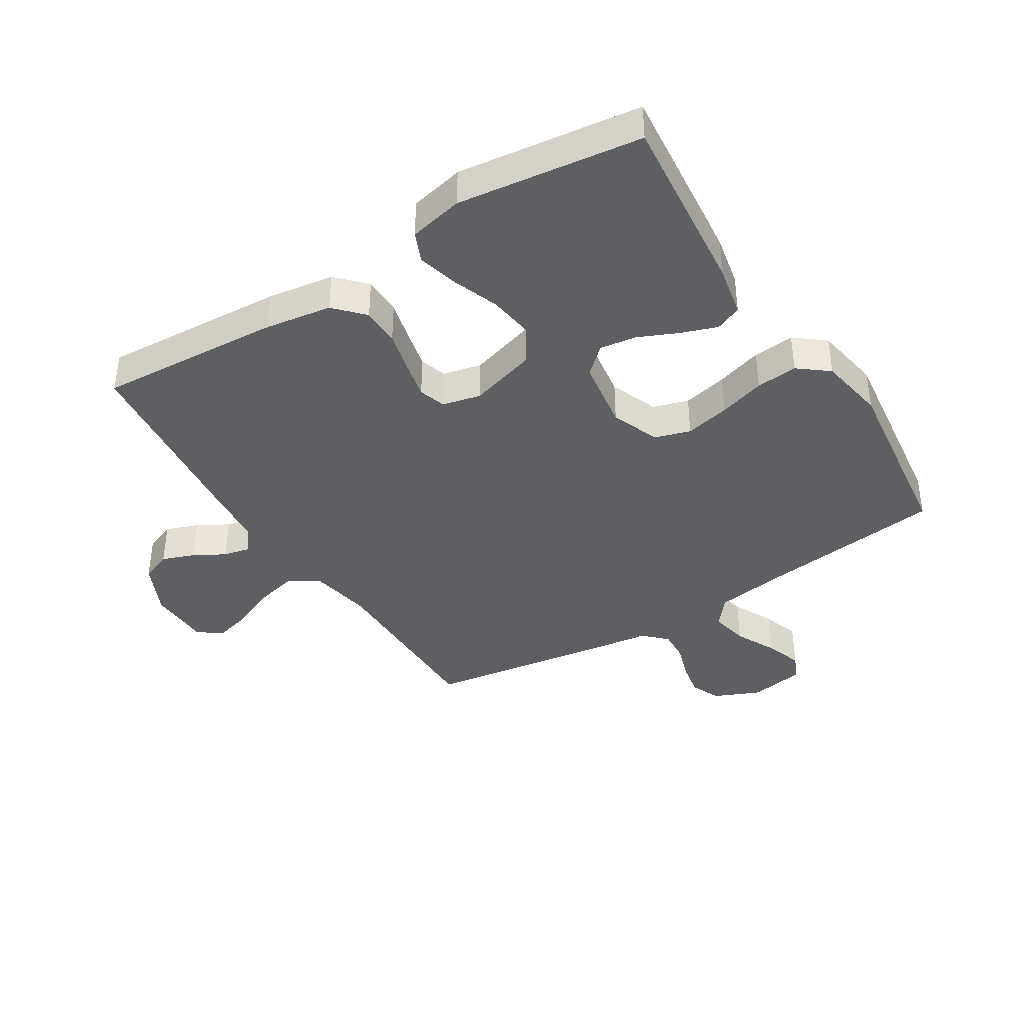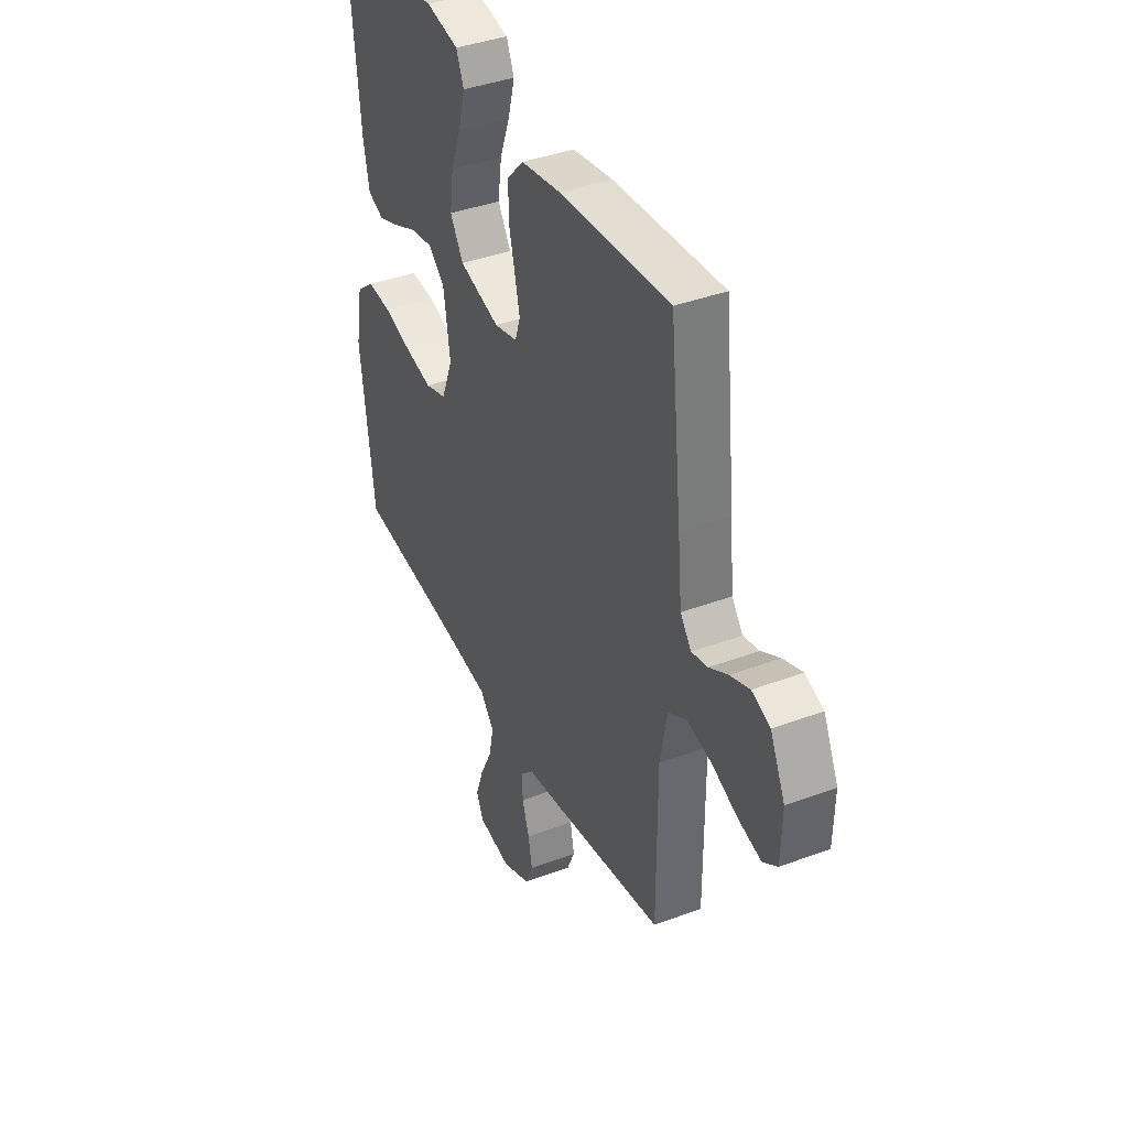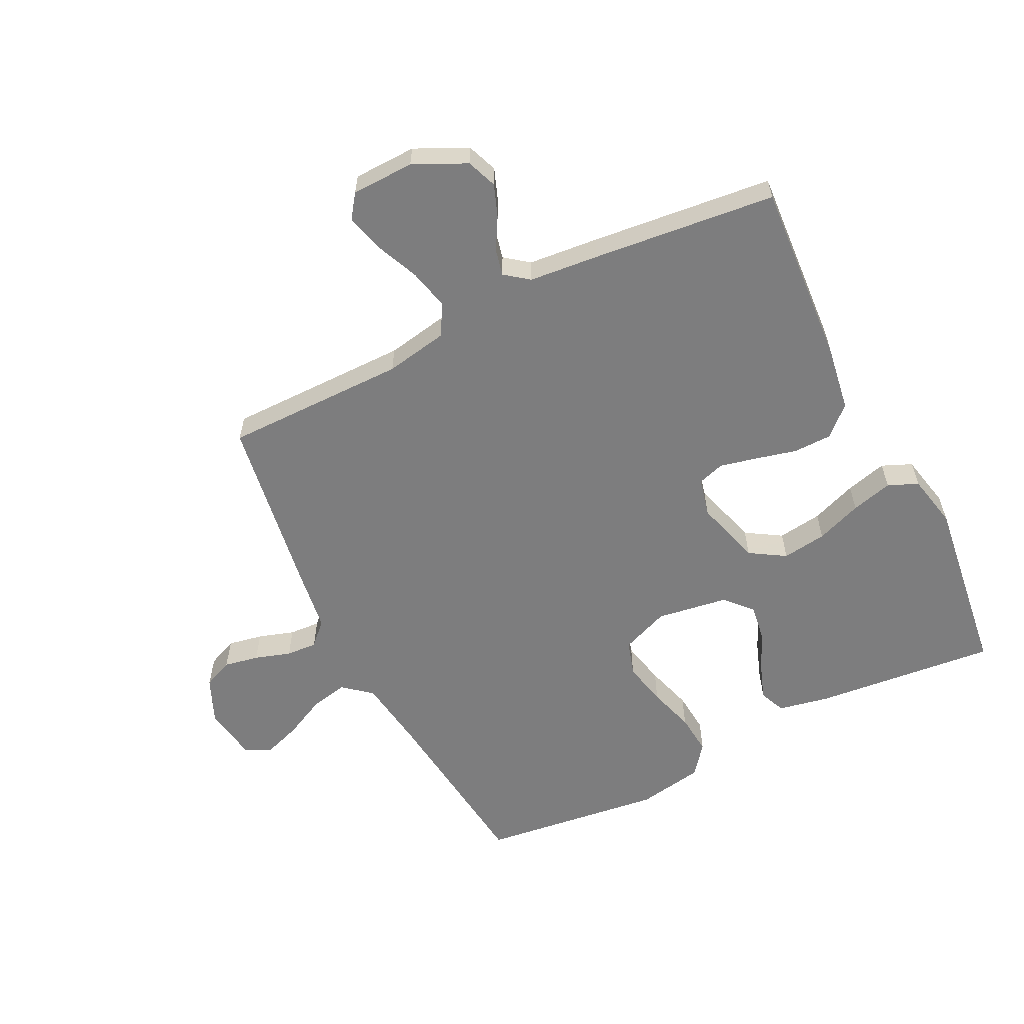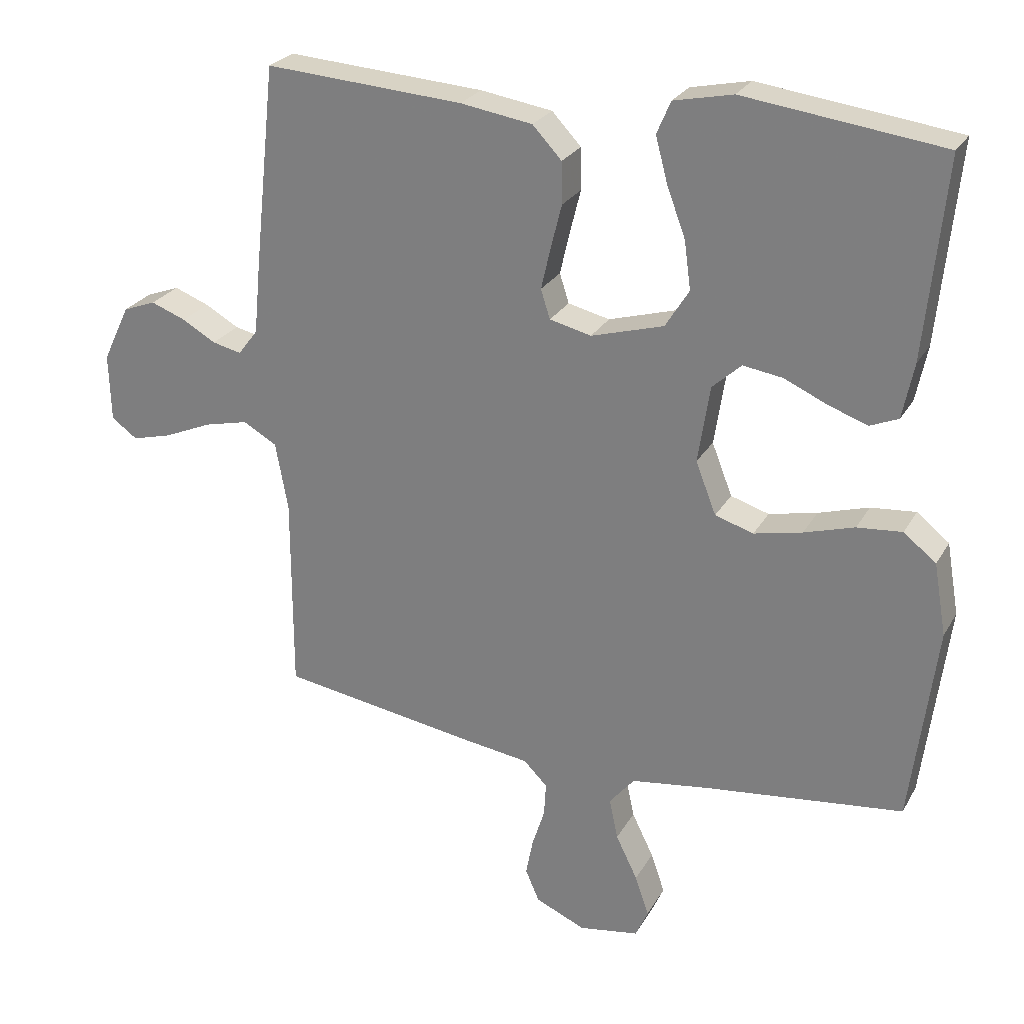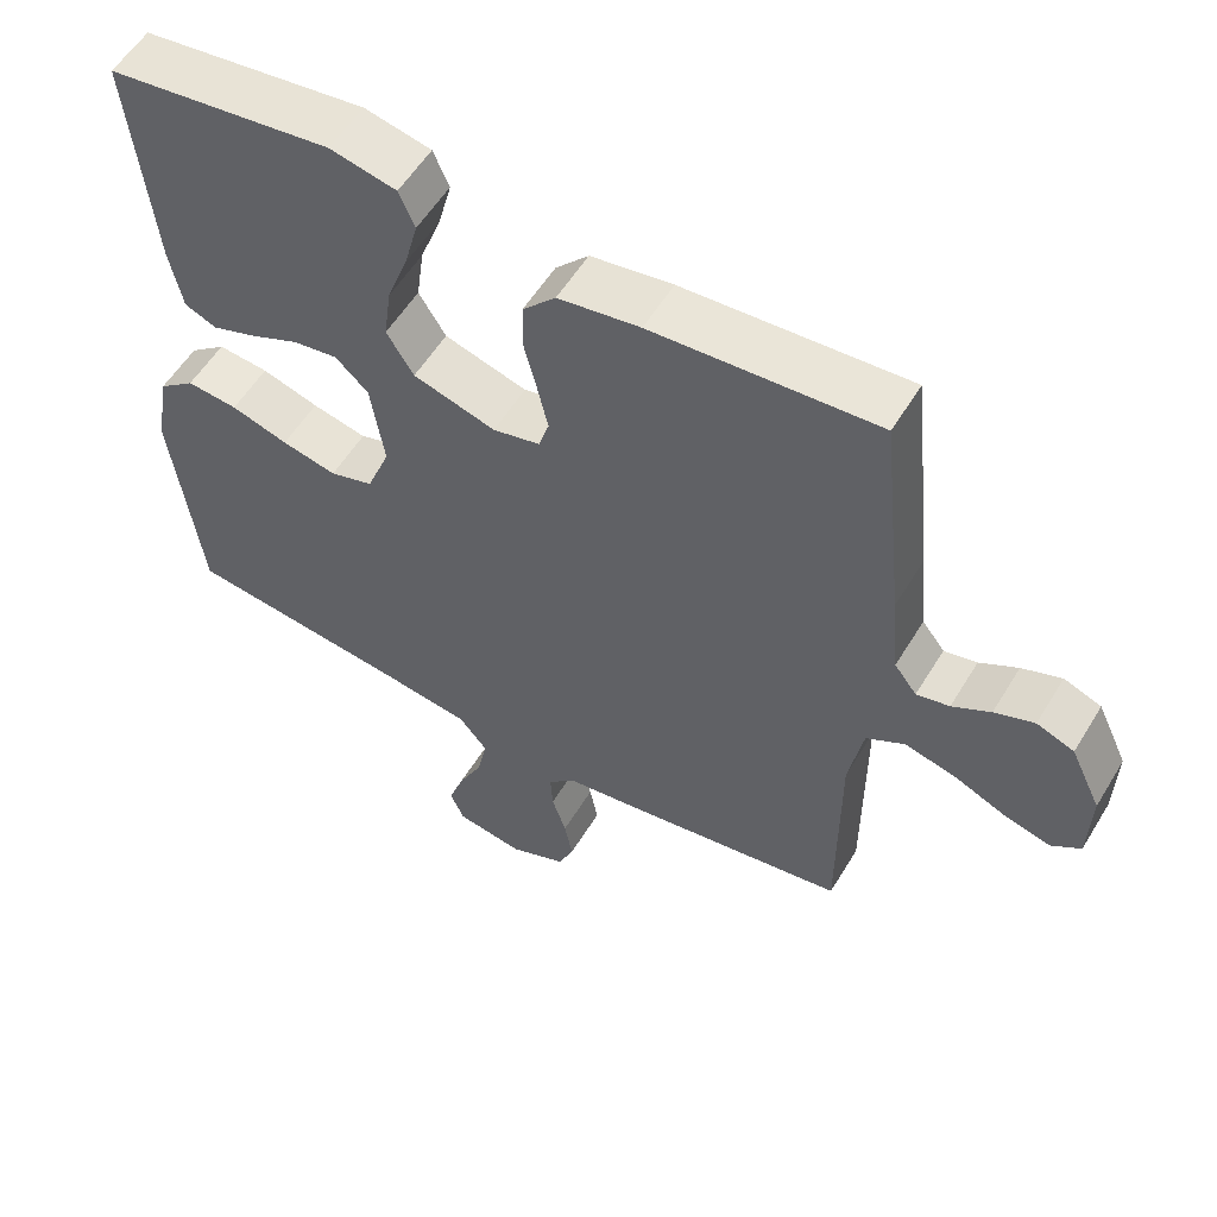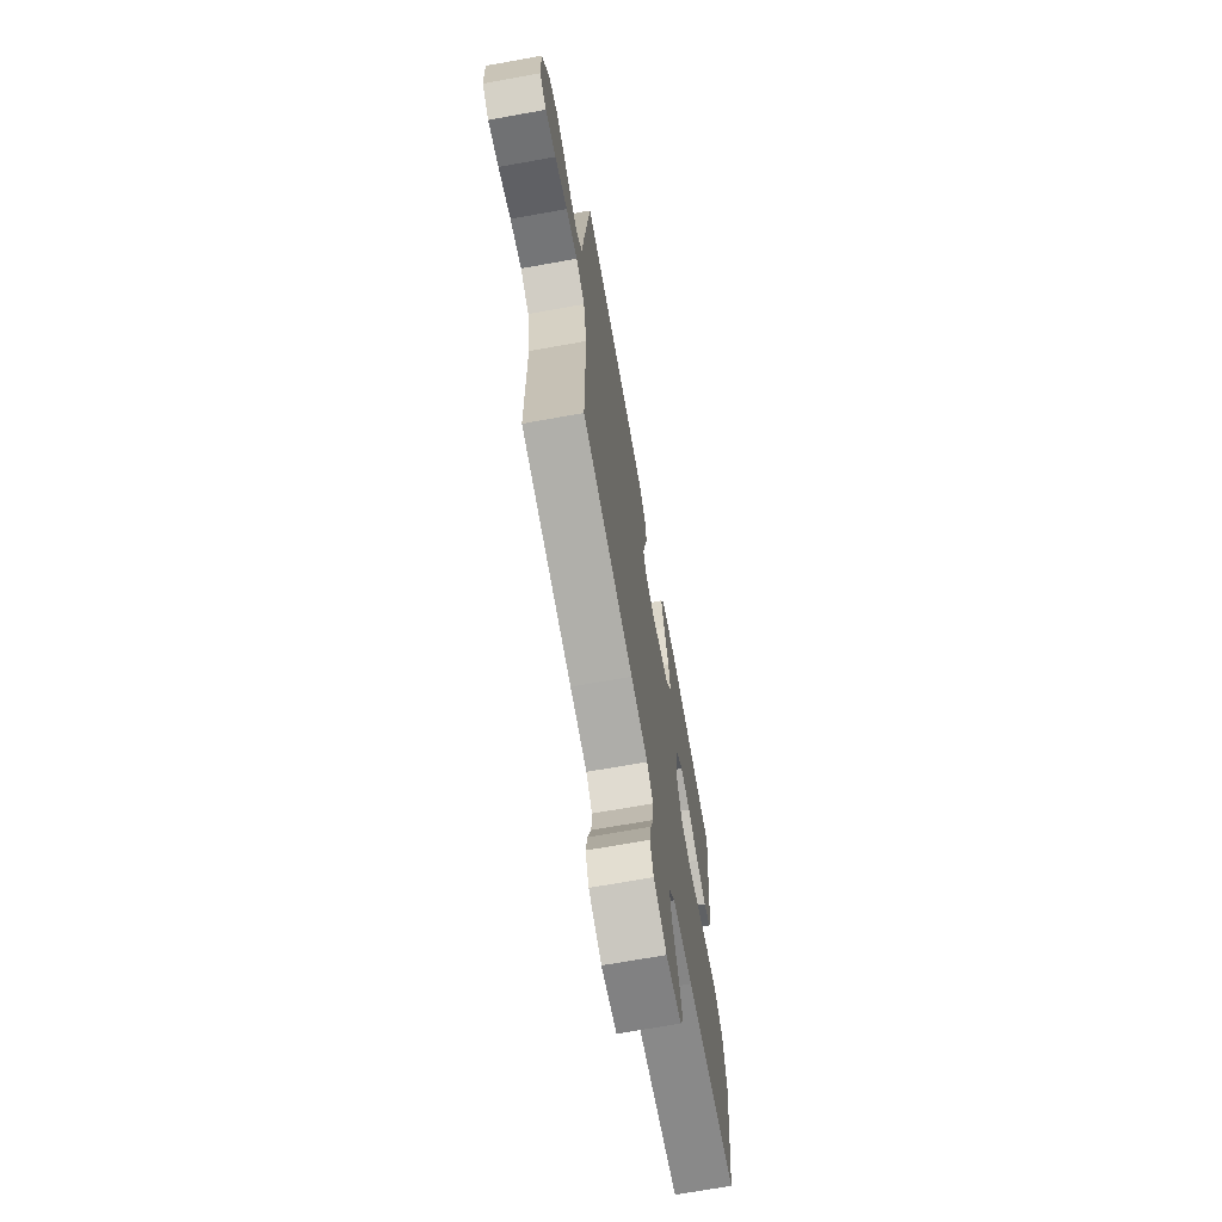
<metadata>
{"format":"obj","ext":"obj","renderer":"f3d","projection":"perspective","resolution":1024,"background":"white","views":[{"elev":-39.7,"azim":32.1,"up":"+Y"},{"elev":39.3,"azim":-115.0,"up":"+Z"},{"elev":-59.2,"azim":-63.5,"up":"+Y"},{"elev":25.7,"azim":23.6,"up":"+Z"},{"elev":56.1,"azim":-149.1,"up":"+Z"},{"elev":-69.5,"azim":-79.8,"up":"+Z"}]}
</metadata>
<code>
v -0.5 0.07 0.5
v -0.2 0.07 0.48
v -0.091 0.07 0.463
v -0.047 0.07 0.416
v -0.046 0.07 0.353
v -0.063 0.07 0.285
v -0.077 0.07 0.224
v -0.063 0.07 0.18
v 0 0.07 0.165
v 0.11 0.07 0.197
v 0.146 0.07 0.255
v 0.136 0.07 0.328
v 0.108 0.07 0.403
v 0.09 0.07 0.471
v 0.111 0.07 0.52
v 0.2 0.07 0.539
v 0.5 0.07 0.5
v 0.47 0.07 0.2
v 0.453 0.07 0.116
v 0.41 0.07 0.098
v 0.351 0.07 0.119
v 0.286 0.07 0.148
v 0.226 0.07 0.157
v 0.182 0.07 0.117
v 0.164 0.07 0
v 0.195 0.07 -0.079
v 0.253 0.07 -0.097
v 0.326 0.07 -0.081
v 0.402 0.07 -0.058
v 0.47 0.07 -0.052
v 0.519 0.07 -0.091
v 0.538 0.07 -0.2
v 0.5 0.07 -0.5
v 0.2 0.07 -0.535
v 0.081 0.07 -0.552
v 0.043 0.07 -0.598
v 0.056 0.07 -0.66
v 0.089 0.07 -0.727
v 0.11 0.07 -0.788
v 0.091 0.07 -0.831
v 0 0.07 -0.846
v -0.076 0.07 -0.813
v -0.097 0.07 -0.764
v -0.086 0.07 -0.707
v -0.067 0.07 -0.648
v -0.064 0.07 -0.597
v -0.1 0.07 -0.561
v -0.2 0.07 -0.547
v -0.5 0.07 -0.5
v -0.5 0.07 -0.2
v -0.519 0.07 -0.097
v -0.57 0.07 -0.068
v -0.637 0.07 -0.084
v -0.709 0.07 -0.115
v -0.77 0.07 -0.131
v -0.809 0.07 -0.103
v -0.812 0.07 0
v -0.771 0.07 0.086
v -0.721 0.07 0.105
v -0.668 0.07 0.085
v -0.617 0.07 0.056
v -0.573 0.07 0.046
v -0.543 0.07 0.085
v -0.532 0.07 0.2
v -0.5 0 0.5
v -0.2 0 0.48
v -0.091 0 0.463
v -0.047 0 0.416
v -0.046 0 0.353
v -0.063 0 0.285
v -0.077 0 0.224
v -0.063 0 0.18
v 0 0 0.165
v 0.11 0 0.197
v 0.146 0 0.255
v 0.136 0 0.328
v 0.108 0 0.403
v 0.09 0 0.471
v 0.111 0 0.52
v 0.2 0 0.539
v 0.5 0 0.5
v 0.47 0 0.2
v 0.453 0 0.116
v 0.41 0 0.098
v 0.351 0 0.119
v 0.286 0 0.148
v 0.226 0 0.157
v 0.182 0 0.117
v 0.164 0 0
v 0.195 0 -0.079
v 0.253 0 -0.097
v 0.326 0 -0.081
v 0.402 0 -0.058
v 0.47 0 -0.052
v 0.519 0 -0.091
v 0.538 0 -0.2
v 0.5 0 -0.5
v 0.2 0 -0.535
v 0.081 0 -0.552
v 0.043 0 -0.598
v 0.056 0 -0.66
v 0.089 0 -0.727
v 0.11 0 -0.788
v 0.091 0 -0.831
v 0 0 -0.846
v -0.076 0 -0.813
v -0.097 0 -0.764
v -0.086 0 -0.707
v -0.067 0 -0.648
v -0.064 0 -0.597
v -0.1 0 -0.561
v -0.2 0 -0.547
v -0.5 0 -0.5
v -0.5 0 -0.2
v -0.519 0 -0.097
v -0.57 0 -0.068
v -0.637 0 -0.084
v -0.709 0 -0.115
v -0.77 0 -0.131
v -0.809 0 -0.103
v -0.812 0 0
v -0.771 0 0.086
v -0.721 0 0.105
v -0.668 0 0.085
v -0.617 0 0.056
v -0.573 0 0.046
v -0.543 0 0.085
v -0.532 0 0.2
f 63 64 1 2
f 62 63 2 3
f 58 59 60 61
f 58 61 62
f 57 58 62
f 56 57 62
f 53 54 55 56
f 52 53 56 62
f 51 52 62 3
f 47 48 49 50
f 47 50 51 3
f 42 43 44 45
f 42 45 46
f 41 42 46
f 40 41 46
f 37 38 39 40
f 36 37 40 46
f 35 36 46 47
f 31 32 33 34
f 28 29 30 31
f 27 28 31 34
f 26 27 34 35
f 19 20 21 22
f 17 18 19 22
f 17 22 23
f 16 17 23 24
f 12 13 14 15
f 11 12 15 16
f 3 4 5 6
f 3 6 7
f 47 3 7
f 25 26 35 47
f 11 16 24 25
f 10 11 25 47
f 9 10 47
f 8 9 47
f 7 8 47
f 66 65 128 127
f 67 66 127 126
f 125 124 123 122
f 126 125 122
f 126 122 121
f 126 121 120
f 120 119 118 117
f 126 120 117 116
f 67 126 116 115
f 114 113 112 111
f 67 115 114 111
f 109 108 107 106
f 110 109 106
f 110 106 105
f 110 105 104
f 104 103 102 101
f 110 104 101 100
f 111 110 100 99
f 98 97 96 95
f 95 94 93 92
f 98 95 92 91
f 99 98 91 90
f 86 85 84 83
f 86 83 82 81
f 87 86 81
f 88 87 81 80
f 79 78 77 76
f 80 79 76 75
f 70 69 68 67
f 71 70 67
f 71 67 111
f 111 99 90 89
f 89 88 80 75
f 111 89 75 74
f 111 74 73
f 111 73 72
f 111 72 71
f 1 65 66 2
f 2 66 67 3
f 3 67 68 4
f 4 68 69 5
f 5 69 70 6
f 6 70 71 7
f 7 71 72 8
f 8 72 73 9
f 9 73 74 10
f 10 74 75 11
f 11 75 76 12
f 12 76 77 13
f 13 77 78 14
f 14 78 79 15
f 15 79 80 16
f 16 80 81 17
f 17 81 82 18
f 18 82 83 19
f 19 83 84 20
f 20 84 85 21
f 21 85 86 22
f 22 86 87 23
f 23 87 88 24
f 24 88 89 25
f 25 89 90 26
f 26 90 91 27
f 27 91 92 28
f 28 92 93 29
f 29 93 94 30
f 30 94 95 31
f 31 95 96 32
f 32 96 97 33
f 33 97 98 34
f 34 98 99 35
f 35 99 100 36
f 36 100 101 37
f 37 101 102 38
f 38 102 103 39
f 39 103 104 40
f 40 104 105 41
f 41 105 106 42
f 42 106 107 43
f 43 107 108 44
f 44 108 109 45
f 45 109 110 46
f 46 110 111 47
f 47 111 112 48
f 48 112 113 49
f 49 113 114 50
f 50 114 115 51
f 51 115 116 52
f 52 116 117 53
f 53 117 118 54
f 54 118 119 55
f 55 119 120 56
f 56 120 121 57
f 57 121 122 58
f 58 122 123 59
f 59 123 124 60
f 60 124 125 61
f 61 125 126 62
f 62 126 127 63
f 63 127 128 64
f 64 128 65 1

</code>
